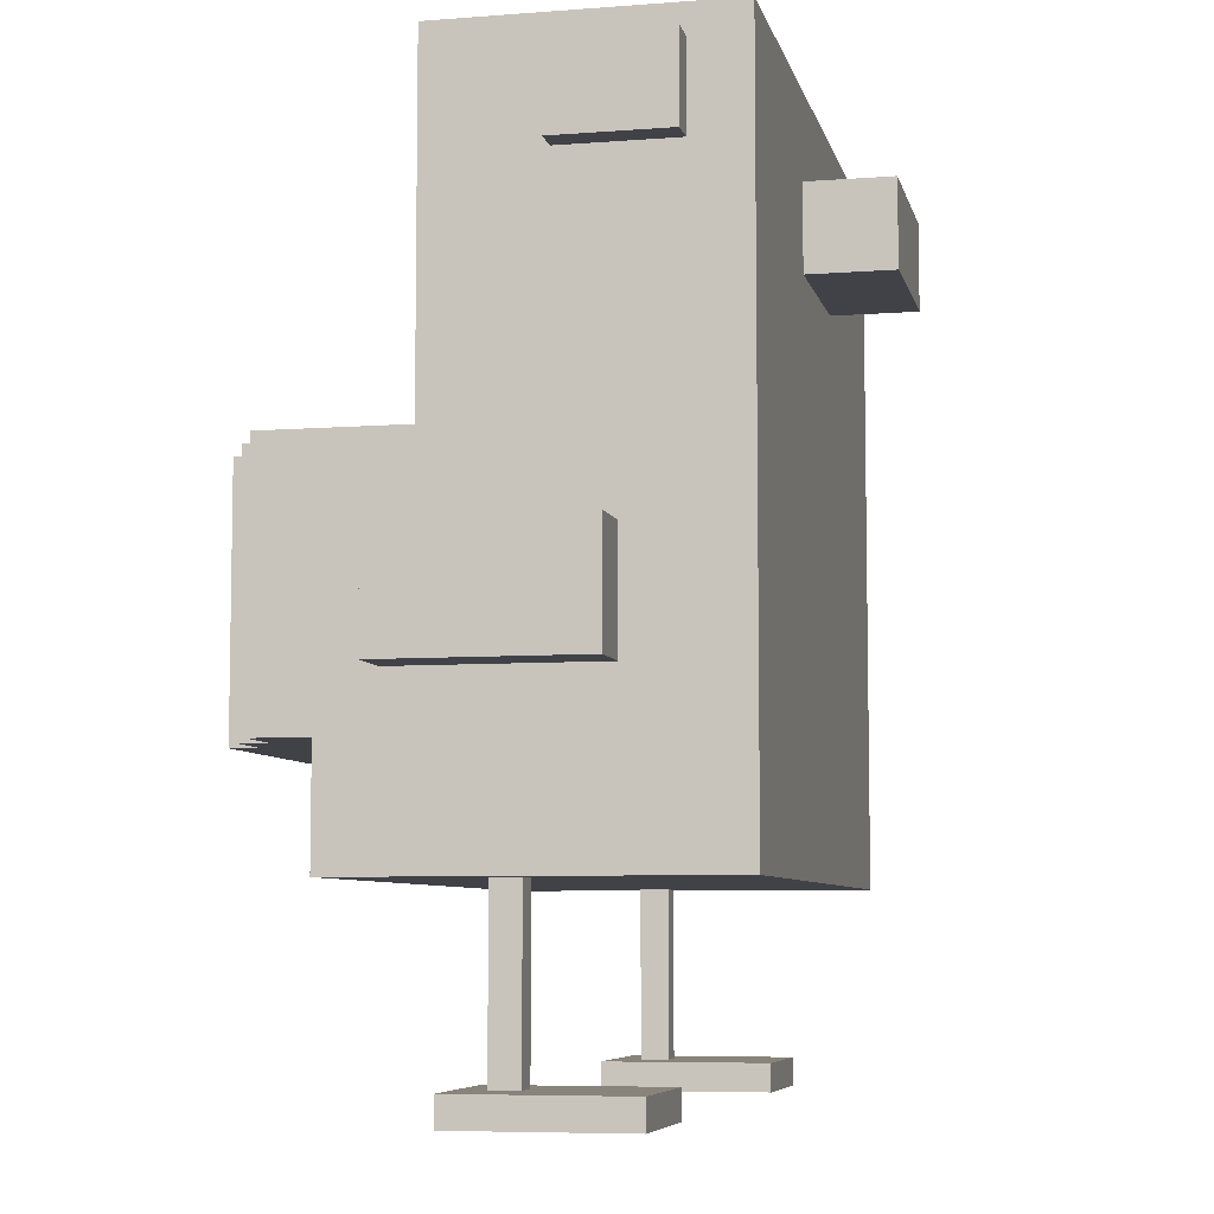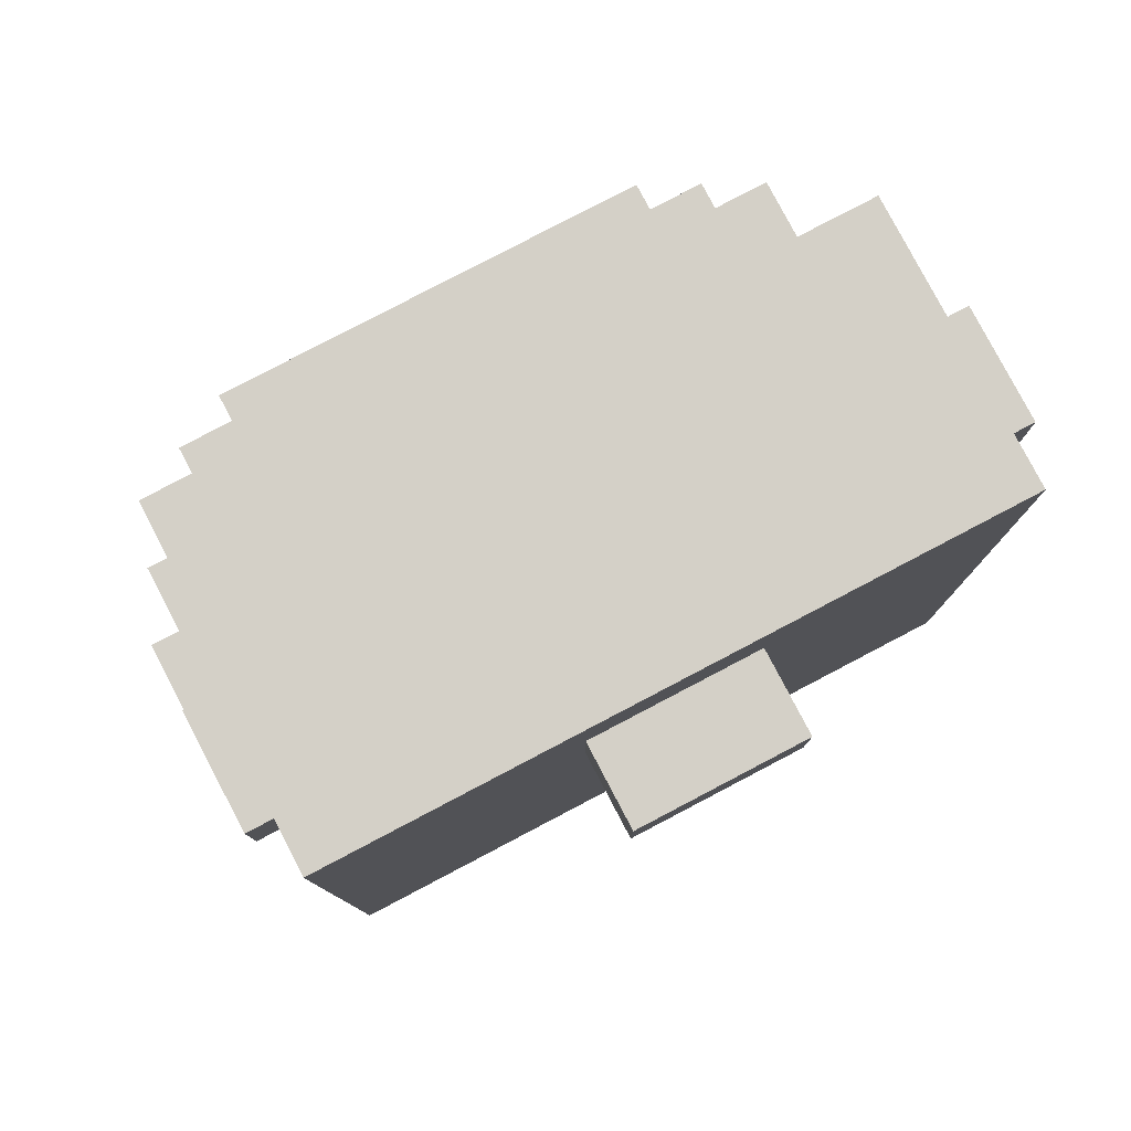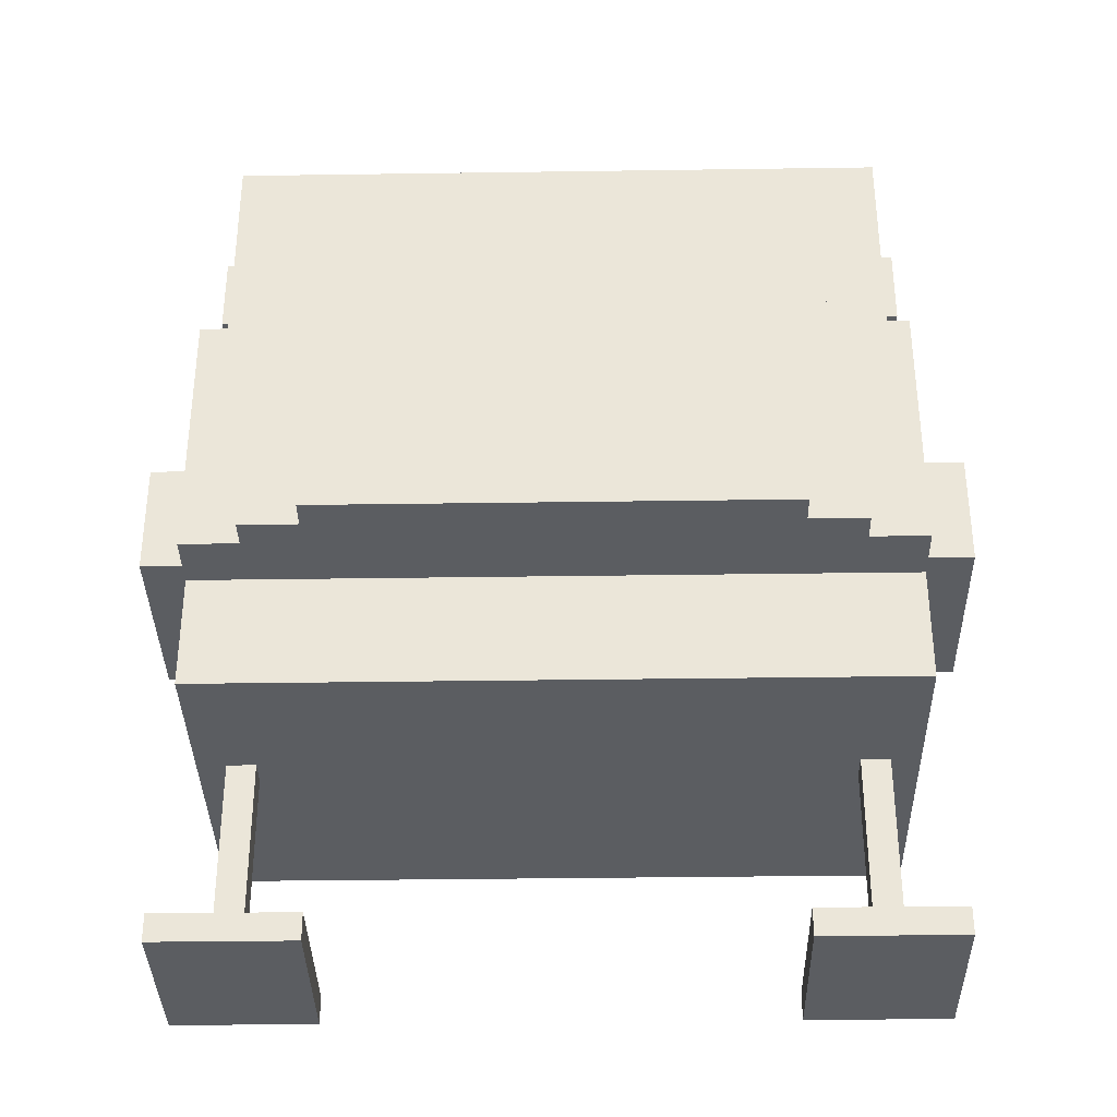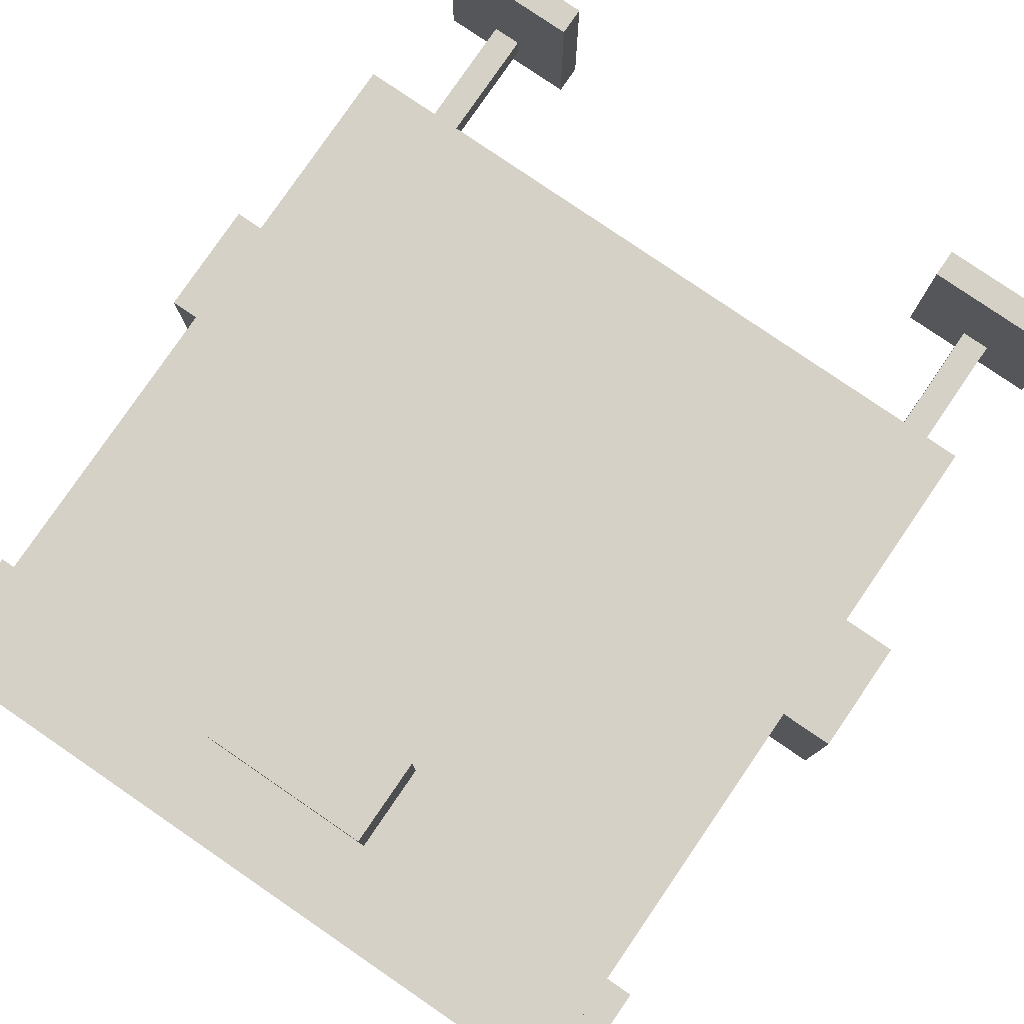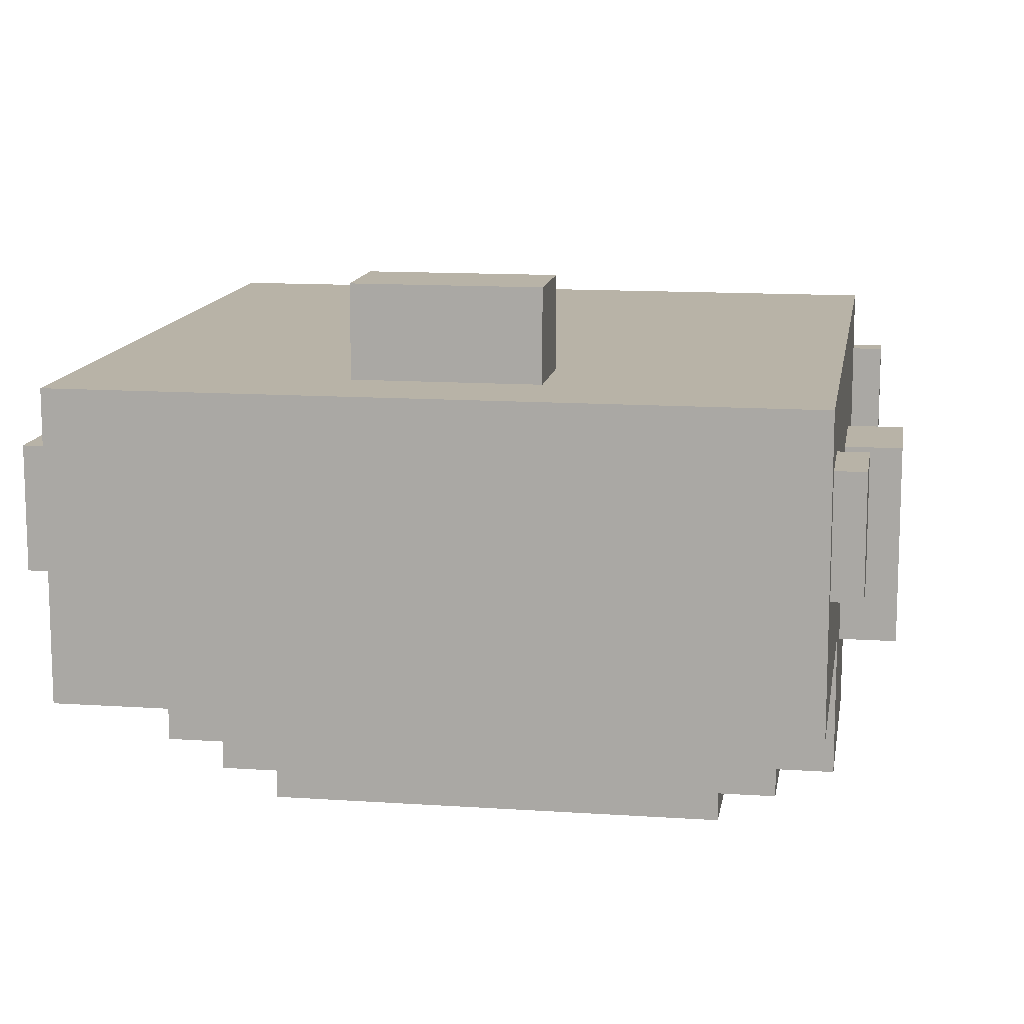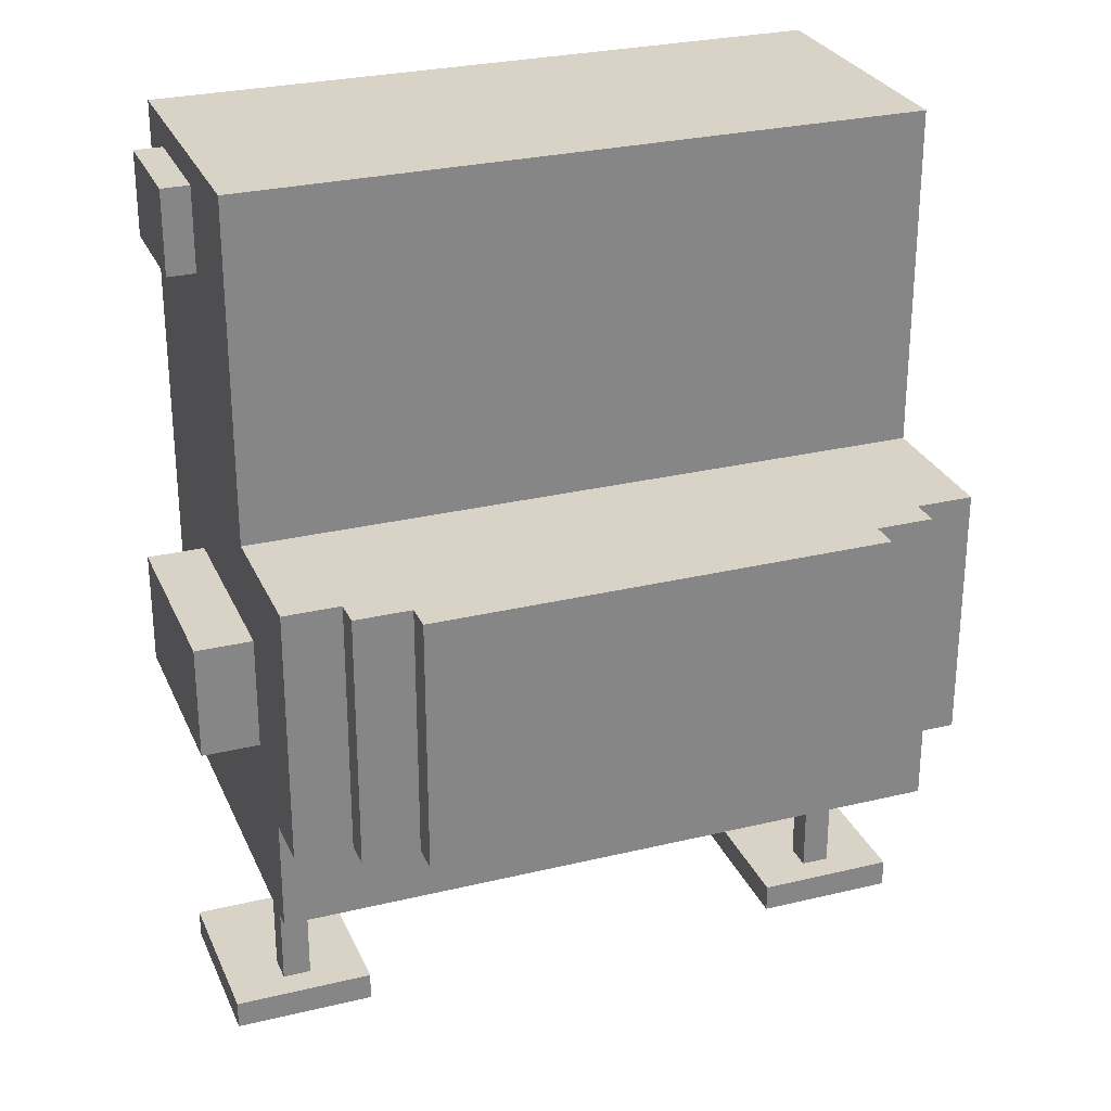
<metadata>
{"format":"obj","ext":"obj","renderer":"f3d","projection":"perspective","resolution":1024,"background":"white","views":[{"elev":-6.8,"azim":-77.4,"up":"+Y"},{"elev":79.9,"azim":-27.7,"up":"+Y"},{"elev":-35.6,"azim":-178.9,"up":"+Y"},{"elev":79.7,"azim":-145.6,"up":"+Z"},{"elev":12.7,"azim":-171.0,"up":"+Z"},{"elev":27.8,"azim":159.8,"up":"+Y"}]}
</metadata>
<code>
o
v 1.1 3.3 -1.1
v 1.1 3.3 -1.8
v 1.1 3.7 -1.1
v 1.1 3.7 -1.8
v 1.2 2 -1
v 1.2 2 -1.6
v 1.2 2.1 -1
v 1.2 2.1 -1.6
v 1.2 4.8 -0.9
v 1.2 4.8 -1.3
v 1.2 4.9 -1
v 1.2 4.9 -1.1
v 1.2 5 -1
v 1.2 5 -1.1
v 1.2 5.1 -0.9
v 1.2 5.1 -1.3
v 1.3 2.7 -0.7
v 1.3 2.7 -2
v 1.3 3.1 -0.7
v 1.3 3.1 -2
v 1.3 3.1 -2.2
v 1.3 3.3 -1.1
v 1.3 3.3 -1.8
v 1.3 3.7 -1.1
v 1.3 3.7 -1.8
v 1.3 4 -0.7
v 1.3 4 -1.7
v 1.3 4 -2.2
v 1.3 4.2 -0.7
v 1.3 4.2 -1.7
v 1.3 4.8 -0.9
v 1.3 4.8 -1.3
v 1.3 5.1 -0.9
v 1.3 5.1 -1.3
v 1.3 5.2 -0.7
v 1.3 5.2 -1.7
v 1.4 2.1 -1.4
v 1.4 2.1 -1.5
v 1.4 2.7 -1.4
v 1.4 2.7 -1.5
v 1.5 3.1 -2.2
v 1.5 3.1 -2.3
v 1.5 4 -2.2
v 1.5 4 -2.3
v 1.7 3.1 -2.3
v 1.7 3.1 -2.4
v 1.7 4 -2.3
v 1.7 4 -2.4
v 2.2 4.6 -0.4
v 2.2 4.6 -0.7
v 2.2 4.9 -0.4
v 2.2 4.9 -0.7
v 3.3 2 -1
v 3.3 2 -1.6
v 3.3 2.1 -1
v 3.3 2.1 -1.6
v 3.5 2.1 -1.4
v 3.5 2.1 -1.5
v 3.5 2.7 -1.4
v 3.5 2.7 -1.5
v 1.5 2.1 -1.4
v 1.5 2.1 -1.5
v 1.5 2.7 -1.4
v 1.5 2.7 -1.5
v 1.7 2 -1
v 1.7 2 -1.6
v 1.7 2.1 -1
v 1.7 2.1 -1.6
v 2.8 4.6 -0.4
v 2.8 4.6 -0.7
v 2.8 4.9 -0.4
v 2.8 4.9 -0.7
v 3.3 3.1 -2.3
v 3.3 3.1 -2.4
v 3.3 4 -2.3
v 3.3 4 -2.4
v 3.5 3.1 -2.2
v 3.5 3.1 -2.3
v 3.5 4 -2.2
v 3.5 4 -2.3
v 3.6 2.1 -1.4
v 3.6 2.1 -1.5
v 3.6 2.7 -1.4
v 3.6 2.7 -1.5
v 3.7 2.7 -0.7
v 3.7 2.7 -2
v 3.7 3.1 -0.7
v 3.7 3.1 -2
v 3.7 3.1 -2.2
v 3.7 3.3 -1.1
v 3.7 3.3 -1.8
v 3.7 3.7 -1.1
v 3.7 3.7 -1.8
v 3.7 4 -0.7
v 3.7 4 -1.7
v 3.7 4 -2.2
v 3.7 4.2 -0.7
v 3.7 4.2 -1.7
v 3.7 4.8 -0.9
v 3.7 4.8 -1.3
v 3.7 5.1 -0.9
v 3.7 5.1 -1.3
v 3.7 5.2 -0.7
v 3.7 5.2 -1.7
v 3.8 2 -1
v 3.8 2 -1.6
v 3.8 2.1 -1
v 3.8 2.1 -1.6
v 3.8 4.8 -0.9
v 3.8 4.8 -1.3
v 3.8 4.9 -1
v 3.8 4.9 -1.1
v 3.8 5 -1
v 3.8 5 -1.1
v 3.8 5.1 -0.9
v 3.8 5.1 -1.3
v 3.9 3.3 -1.1
v 3.9 3.3 -1.8
v 3.9 3.7 -1.1
v 3.9 3.7 -1.8
v 2.2 4.6 -0.4
v 2.2 4.9 -0.4
v 2.8 4.6 -0.4
v 2.8 4.9 -0.4
v 1.3 2.7 -0.7
v 1.3 3.1 -0.7
v 1.3 4 -0.7
v 1.3 4.2 -0.7
v 1.3 5.2 -0.7
v 2.2 4.6 -0.7
v 2.2 4.9 -0.7
v 2.8 4.6 -0.7
v 2.8 4.9 -0.7
v 3.7 2.7 -0.7
v 3.7 3.1 -0.7
v 3.7 4 -0.7
v 3.7 4.2 -0.7
v 3.7 5.2 -0.7
v 1.2 4.8 -0.9
v 1.2 5.1 -0.9
v 1.3 4.8 -0.9
v 1.3 5.1 -0.9
v 3.7 4.8 -0.9
v 3.7 5.1 -0.9
v 3.8 4.8 -0.9
v 3.8 5.1 -0.9
v 1.2 2 -1
v 1.2 2.1 -1
v 1.7 2 -1
v 1.7 2.1 -1
v 3.3 2 -1
v 3.3 2.1 -1
v 3.8 2 -1
v 3.8 2.1 -1
v 1.1 3.3 -1.1
v 1.1 3.7 -1.1
v 1.3 3.3 -1.1
v 1.3 3.7 -1.1
v 3.7 3.3 -1.1
v 3.7 3.7 -1.1
v 3.9 3.3 -1.1
v 3.9 3.7 -1.1
v 1.4 2.1 -1.4
v 1.4 2.7 -1.4
v 1.5 2.1 -1.4
v 1.5 2.7 -1.4
v 3.5 2.1 -1.4
v 3.5 2.7 -1.4
v 3.6 2.1 -1.4
v 3.6 2.7 -1.4
v 1.2 4.8 -1.3
v 1.2 5.1 -1.3
v 1.3 4.8 -1.3
v 1.3 5.1 -1.3
v 3.7 4.8 -1.3
v 3.7 5.1 -1.3
v 3.8 4.8 -1.3
v 3.8 5.1 -1.3
v 1.4 2.1 -1.5
v 1.4 2.7 -1.5
v 1.5 2.1 -1.5
v 1.5 2.7 -1.5
v 3.5 2.1 -1.5
v 3.5 2.7 -1.5
v 3.6 2.1 -1.5
v 3.6 2.7 -1.5
v 1.2 2 -1.6
v 1.2 2.1 -1.6
v 1.7 2 -1.6
v 1.7 2.1 -1.6
v 3.3 2 -1.6
v 3.3 2.1 -1.6
v 3.8 2 -1.6
v 3.8 2.1 -1.6
v 1.3 4 -1.7
v 1.3 4.2 -1.7
v 1.3 5.2 -1.7
v 3.7 4 -1.7
v 3.7 4.2 -1.7
v 3.7 5.2 -1.7
v 1.1 3.3 -1.8
v 1.1 3.7 -1.8
v 1.3 3.3 -1.8
v 1.3 3.7 -1.8
v 3.7 3.3 -1.8
v 3.7 3.7 -1.8
v 3.9 3.3 -1.8
v 3.9 3.7 -1.8
v 1.3 2.7 -2
v 1.3 3.1 -2
v 3.7 2.7 -2
v 3.7 3.1 -2
v 1.3 3.1 -2.2
v 1.3 4 -2.2
v 1.5 3.1 -2.2
v 1.5 4 -2.2
v 3.5 3.1 -2.2
v 3.5 4 -2.2
v 3.7 3.1 -2.2
v 3.7 4 -2.2
v 1.5 3.1 -2.3
v 1.5 4 -2.3
v 1.7 3.1 -2.3
v 1.7 4 -2.3
v 3.3 3.1 -2.3
v 3.3 4 -2.3
v 3.5 3.1 -2.3
v 3.5 4 -2.3
v 1.7 3.1 -2.4
v 1.7 4 -2.4
v 3.3 3.1 -2.4
v 3.3 4 -2.4
v 1.2 2 -1
v 1.7 2 -1
v 3.3 2 -1
v 3.8 2 -1
v 1.2 2 -1.6
v 1.7 2 -1.6
v 3.3 2 -1.6
v 3.8 2 -1.6
v 1.3 2.7 -0.7
v 3.7 2.7 -0.7
v 1.4 2.7 -1.4
v 1.5 2.7 -1.4
v 3.5 2.7 -1.4
v 3.6 2.7 -1.4
v 1.4 2.7 -1.5
v 1.5 2.7 -1.5
v 3.5 2.7 -1.5
v 3.6 2.7 -1.5
v 1.3 2.7 -2
v 3.7 2.7 -2
v 1.3 3.1 -2
v 3.7 3.1 -2
v 1.3 3.1 -2.2
v 1.5 3.1 -2.2
v 3.5 3.1 -2.2
v 3.7 3.1 -2.2
v 1.5 3.1 -2.3
v 1.7 3.1 -2.3
v 3.3 3.1 -2.3
v 3.5 3.1 -2.3
v 1.7 3.1 -2.4
v 3.3 3.1 -2.4
v 1.1 3.3 -1.1
v 1.3 3.3 -1.1
v 3.7 3.3 -1.1
v 3.9 3.3 -1.1
v 1.1 3.3 -1.8
v 1.3 3.3 -1.8
v 3.7 3.3 -1.8
v 3.9 3.3 -1.8
v 2.2 4.6 -0.4
v 2.8 4.6 -0.4
v 2.2 4.6 -0.7
v 2.8 4.6 -0.7
v 1.2 4.8 -0.9
v 1.3 4.8 -0.9
v 3.7 4.8 -0.9
v 3.8 4.8 -0.9
v 1.2 4.8 -1.3
v 1.3 4.8 -1.3
v 3.7 4.8 -1.3
v 3.8 4.8 -1.3
v 1.2 2.1 -1
v 1.7 2.1 -1
v 3.3 2.1 -1
v 3.8 2.1 -1
v 1.4 2.1 -1.4
v 1.5 2.1 -1.4
v 3.5 2.1 -1.4
v 3.6 2.1 -1.4
v 1.4 2.1 -1.5
v 1.5 2.1 -1.5
v 3.5 2.1 -1.5
v 3.6 2.1 -1.5
v 1.2 2.1 -1.6
v 1.7 2.1 -1.6
v 3.3 2.1 -1.6
v 3.8 2.1 -1.6
v 1.1 3.7 -1.1
v 1.3 3.7 -1.1
v 3.7 3.7 -1.1
v 3.9 3.7 -1.1
v 1.1 3.7 -1.8
v 1.3 3.7 -1.8
v 3.7 3.7 -1.8
v 3.9 3.7 -1.8
v 1.3 4 -1.7
v 3.7 4 -1.7
v 1.3 4 -2.2
v 1.5 4 -2.2
v 3.5 4 -2.2
v 3.7 4 -2.2
v 1.5 4 -2.3
v 1.7 4 -2.3
v 3.3 4 -2.3
v 3.5 4 -2.3
v 1.7 4 -2.4
v 3.3 4 -2.4
v 2.2 4.9 -0.4
v 2.8 4.9 -0.4
v 2.2 4.9 -0.7
v 2.8 4.9 -0.7
v 1.2 5.1 -0.9
v 1.3 5.1 -0.9
v 3.7 5.1 -0.9
v 3.8 5.1 -0.9
v 1.2 5.1 -1.3
v 1.3 5.1 -1.3
v 3.7 5.1 -1.3
v 3.8 5.1 -1.3
v 1.3 5.2 -0.7
v 3.7 5.2 -0.7
v 1.3 5.2 -1.7
v 3.7 5.2 -1.7
f 3 2 1
f 4 2 3
f 7 6 5
f 8 6 7
f 11 10 9
f 12 10 11
f 13 11 9
f 13 12 11
f 14 10 12
f 14 12 13
f 15 13 9
f 15 14 13
f 16 10 14
f 16 14 15
f 19 18 17
f 20 18 19
f 22 20 19
f 22 21 20
f 23 21 22
f 24 22 19
f 25 21 23
f 26 24 19
f 26 25 24
f 27 25 26
f 28 21 25
f 28 25 27
f 29 27 26
f 30 27 29
f 31 30 29
f 32 30 31
f 33 31 29
f 34 30 32
f 35 33 29
f 35 34 33
f 36 30 34
f 36 34 35
f 39 38 37
f 40 38 39
f 43 42 41
f 44 42 43
f 47 46 45
f 48 46 47
f 51 50 49
f 52 50 51
f 55 54 53
f 56 54 55
f 59 58 57
f 60 58 59
f 61 62 63
f 63 62 64
f 65 66 67
f 67 66 68
f 69 70 71
f 71 70 72
f 73 74 75
f 75 74 76
f 77 78 79
f 79 78 80
f 81 82 83
f 83 82 84
f 85 86 87
f 87 86 88
f 87 88 90
f 88 89 90
f 90 89 91
f 87 90 92
f 91 89 93
f 87 92 94
f 92 93 94
f 94 93 95
f 93 89 96
f 95 93 96
f 94 95 97
f 97 95 98
f 97 98 99
f 99 98 100
f 97 99 101
f 100 98 102
f 97 101 103
f 101 102 103
f 102 98 104
f 103 102 104
f 105 106 107
f 107 106 108
f 109 110 111
f 111 110 112
f 109 111 113
f 111 112 113
f 112 110 114
f 113 112 114
f 109 113 115
f 113 114 115
f 114 110 116
f 115 114 116
f 117 118 119
f 119 118 120
f 123 122 121
f 124 122 123
f 130 129 128
f 131 129 130
f 132 130 128
f 133 129 131
f 134 126 125
f 135 127 126
f 135 126 134
f 136 128 127
f 136 127 135
f 137 133 132
f 137 128 136
f 137 132 128
f 138 129 133
f 138 133 137
f 141 140 139
f 142 140 141
f 145 144 143
f 146 144 145
f 149 148 147
f 150 148 149
f 153 152 151
f 154 152 153
f 157 156 155
f 158 156 157
f 161 160 159
f 162 160 161
f 165 164 163
f 166 164 165
f 169 168 167
f 170 168 169
f 171 172 173
f 173 172 174
f 175 176 177
f 177 176 178
f 179 180 181
f 181 180 182
f 183 184 185
f 185 184 186
f 187 188 189
f 189 188 190
f 191 192 193
f 193 192 194
f 195 196 198
f 196 197 199
f 198 196 199
f 199 197 200
f 201 202 203
f 203 202 204
f 205 206 207
f 207 206 208
f 209 210 211
f 211 210 212
f 213 214 215
f 215 214 216
f 217 218 219
f 219 218 220
f 221 222 223
f 223 222 224
f 225 226 227
f 227 226 228
f 229 230 231
f 231 230 232
f 237 234 233
f 238 234 237
f 239 236 235
f 240 236 239
f 243 242 241
f 244 242 243
f 245 242 244
f 246 242 245
f 247 243 241
f 248 245 244
f 249 245 248
f 250 242 246
f 251 249 248
f 251 250 249
f 251 247 241
f 251 248 247
f 252 242 250
f 252 250 251
f 255 254 253
f 256 254 255
f 257 254 256
f 258 254 257
f 259 257 256
f 260 257 259
f 261 257 260
f 262 257 261
f 263 261 260
f 264 261 263
f 269 266 265
f 270 266 269
f 271 268 267
f 272 268 271
f 275 274 273
f 276 274 275
f 281 278 277
f 282 278 281
f 283 280 279
f 284 280 283
f 285 286 289
f 289 286 290
f 287 288 291
f 291 288 292
f 285 289 293
f 290 286 294
f 287 291 295
f 292 288 296
f 285 293 297
f 293 294 297
f 294 286 298
f 297 294 298
f 295 296 299
f 287 295 299
f 296 288 300
f 299 296 300
f 301 302 305
f 305 302 306
f 303 304 307
f 307 304 308
f 309 310 311
f 311 310 312
f 312 310 313
f 313 310 314
f 312 313 315
f 315 313 316
f 316 313 317
f 317 313 318
f 316 317 319
f 319 317 320
f 321 322 323
f 323 322 324
f 325 326 329
f 329 326 330
f 327 328 331
f 331 328 332
f 333 334 335
f 335 334 336

</code>
